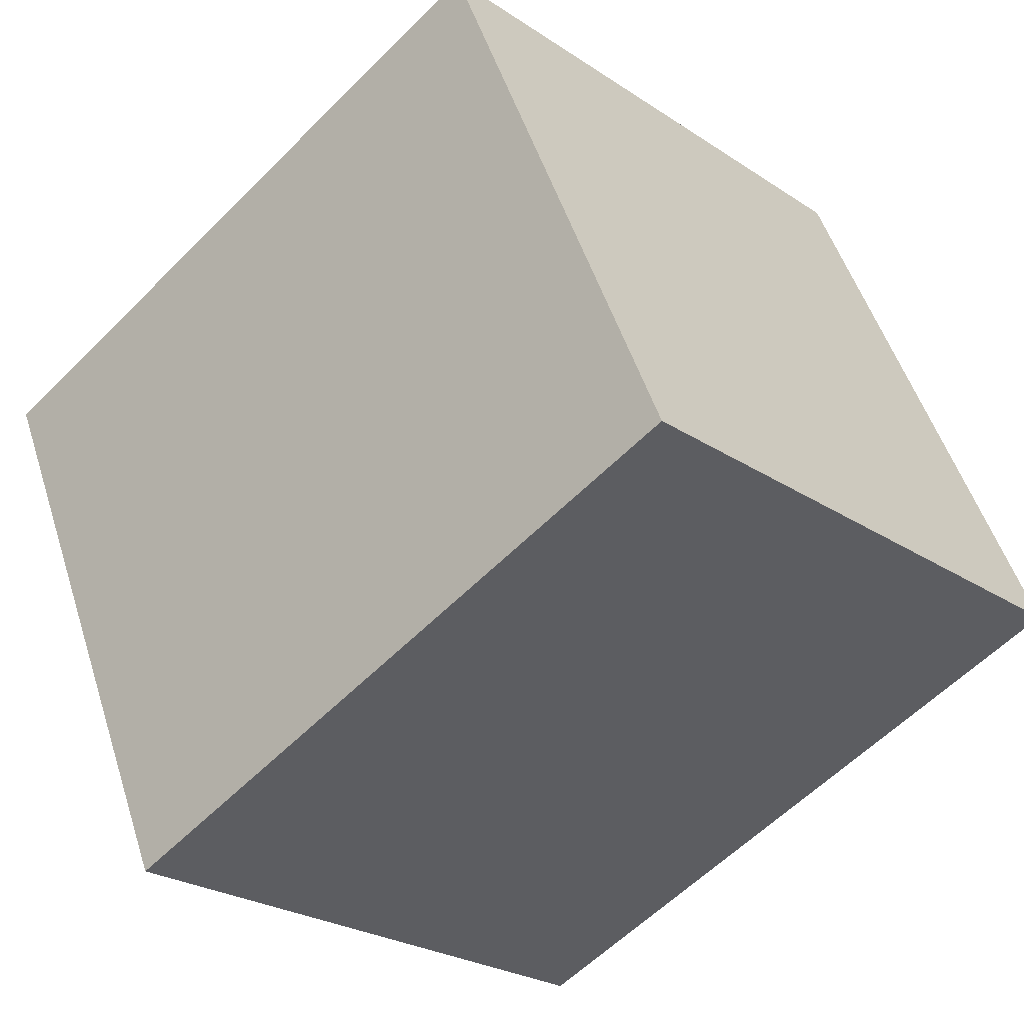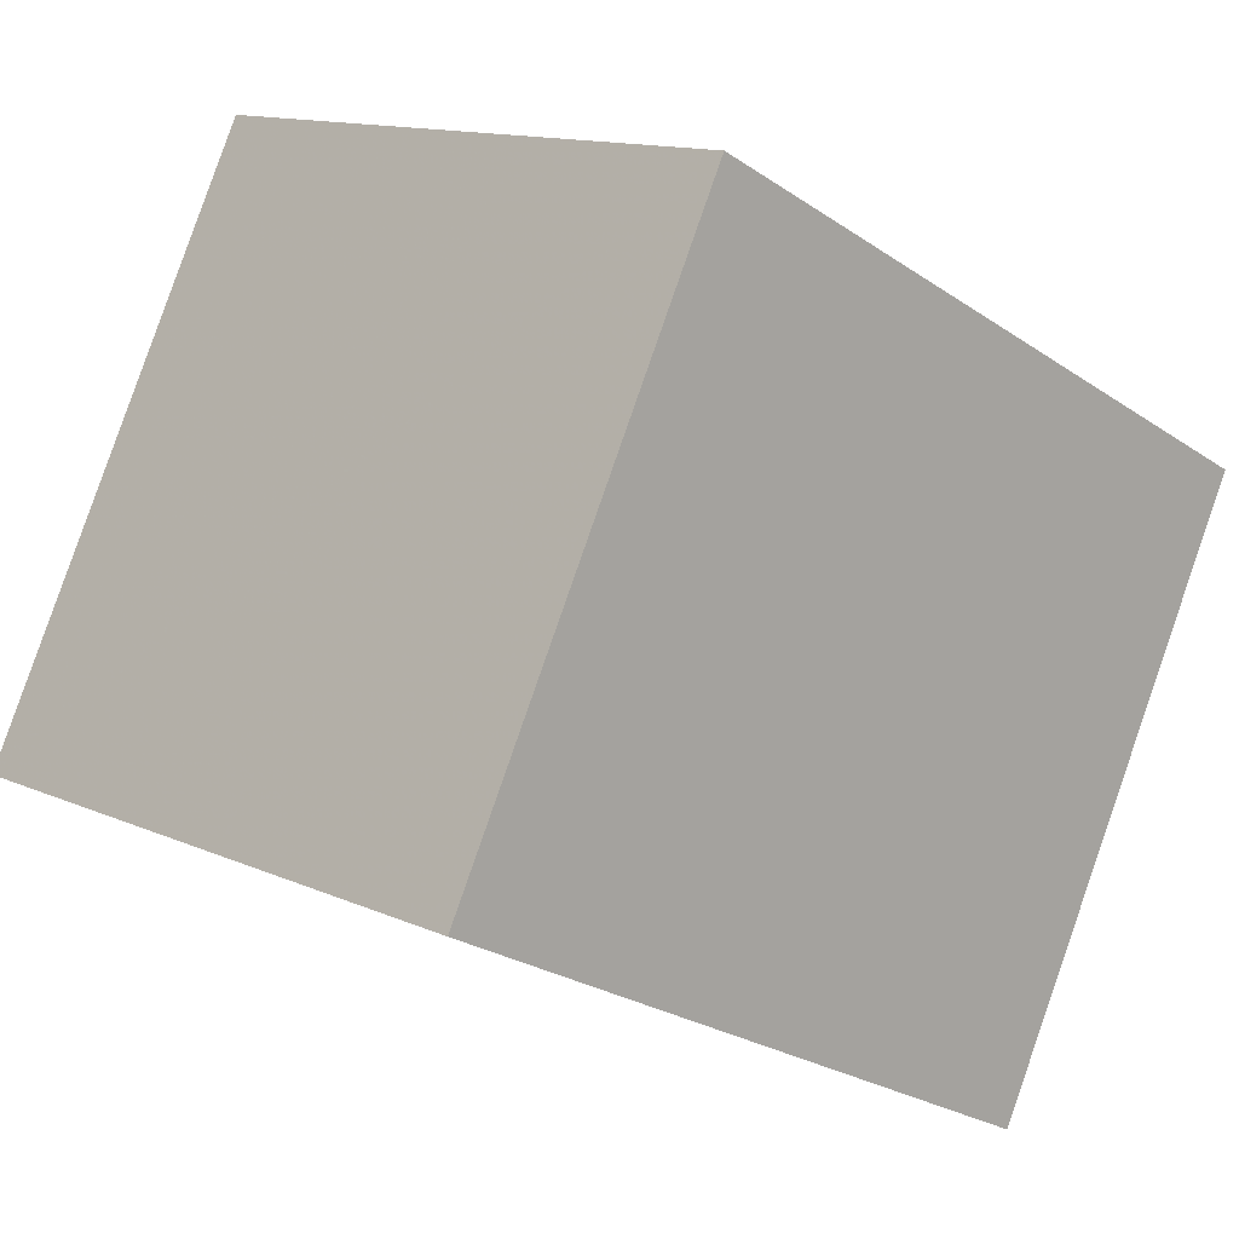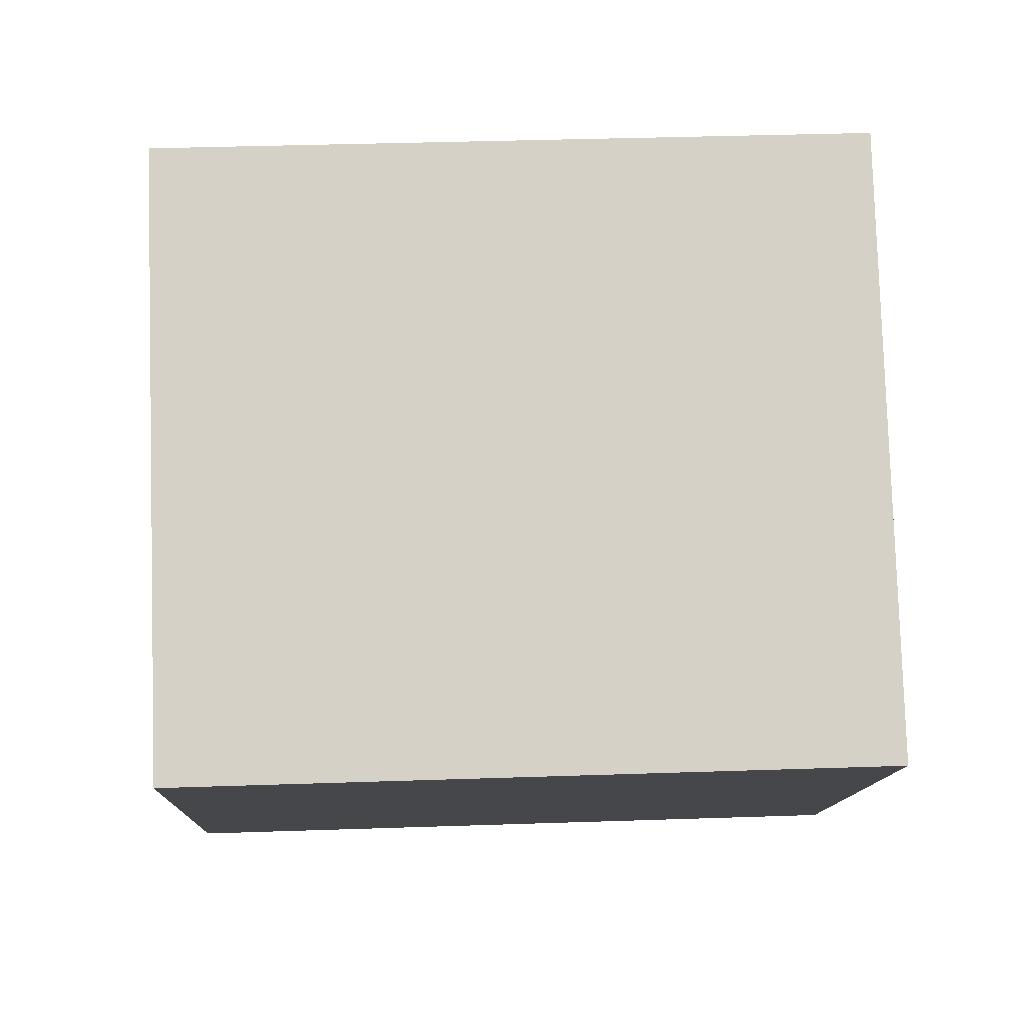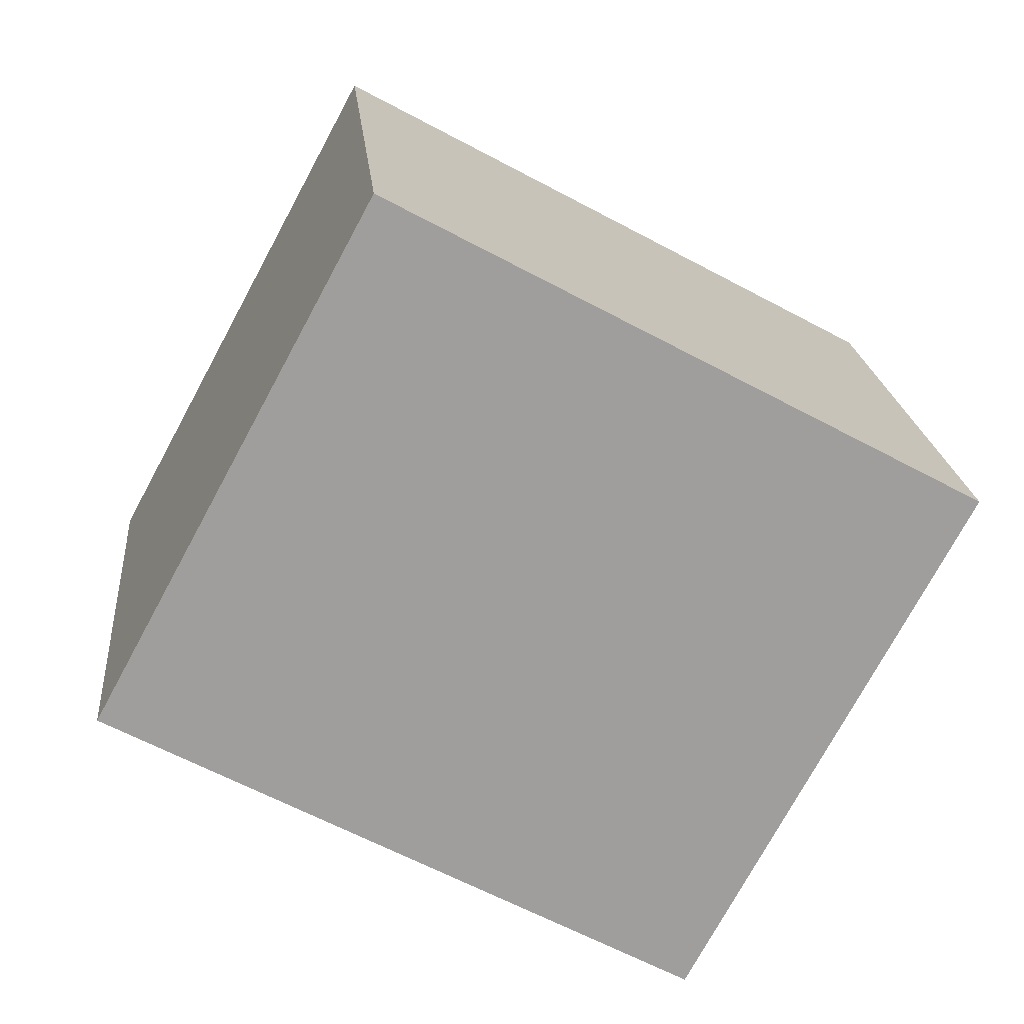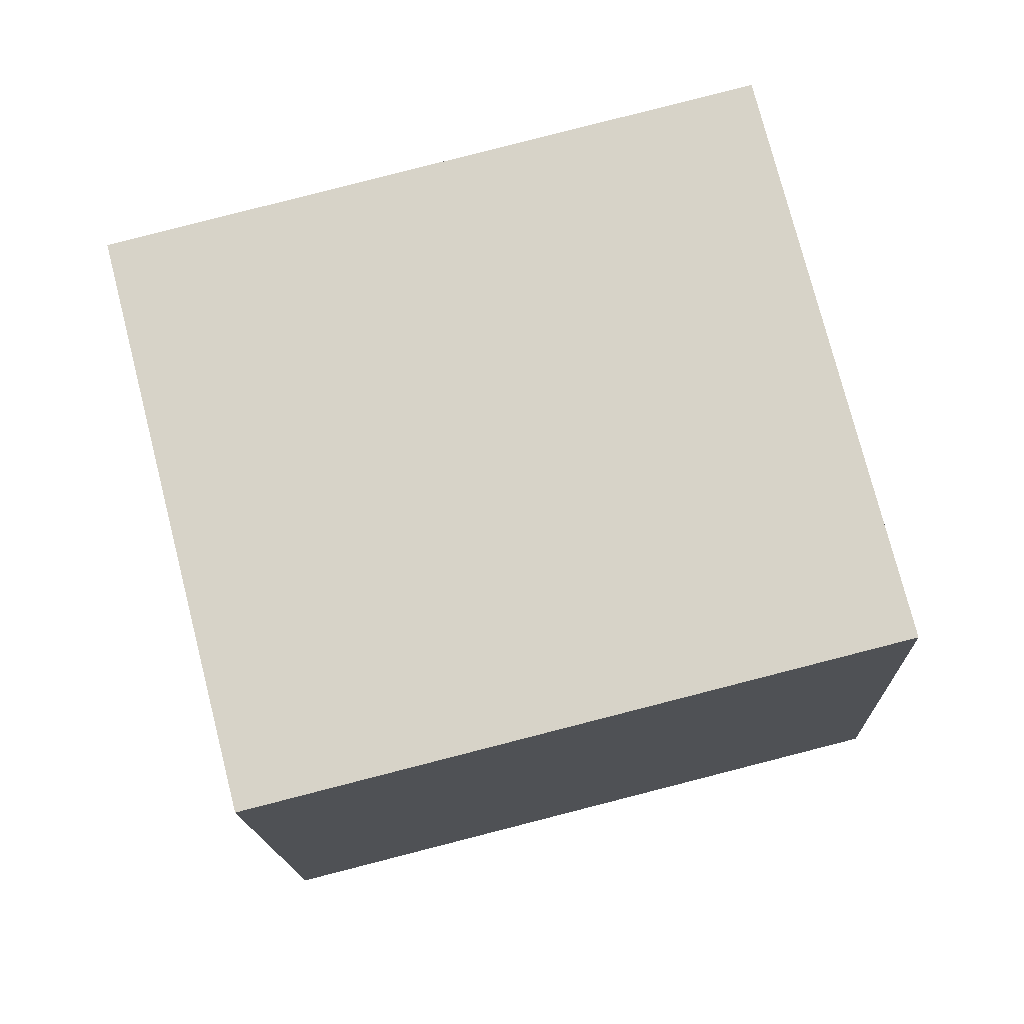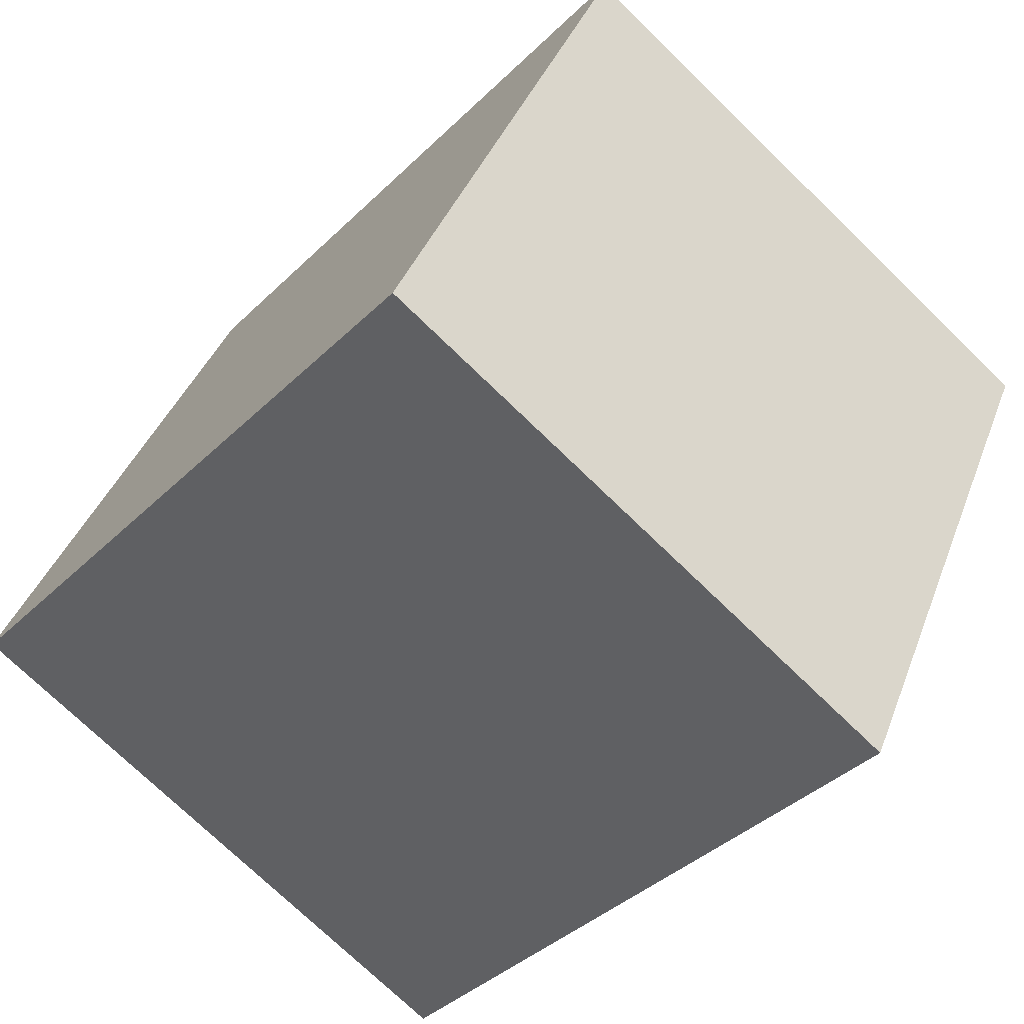
<metadata>
{"format":"obj","ext":"obj","renderer":"f3d","projection":"perspective","resolution":1024,"background":"white","views":[{"elev":-58.1,"azim":-141.4,"up":"+Z"},{"elev":-22.9,"azim":123.5,"up":"+Z"},{"elev":14.4,"azim":-10.2,"up":"+Z"},{"elev":-44.8,"azim":-28.8,"up":"+Y"},{"elev":49.1,"azim":167.0,"up":"+Y"},{"elev":-35.3,"azim":43.9,"up":"+Z"}]}
</metadata>
<code>
o Cube
v -0.2458 -4.984 0.1069
v -0.1635 -4.175 1.841
v 0.004705 -3.267 -0.7056
v 0.08706 -2.458 1.029
v 1.909 -5.281 0.1433
v 1.992 -4.472 1.878
v 2.16 -3.565 -0.6692
v 2.242 -2.756 1.065
f 2 3 1
f 4 7 3
f 8 5 7
f 6 1 5
f 7 1 3
f 4 6 8
f 2 4 3
f 4 8 7
f 8 6 5
f 6 2 1
f 7 5 1
f 4 2 6

</code>
